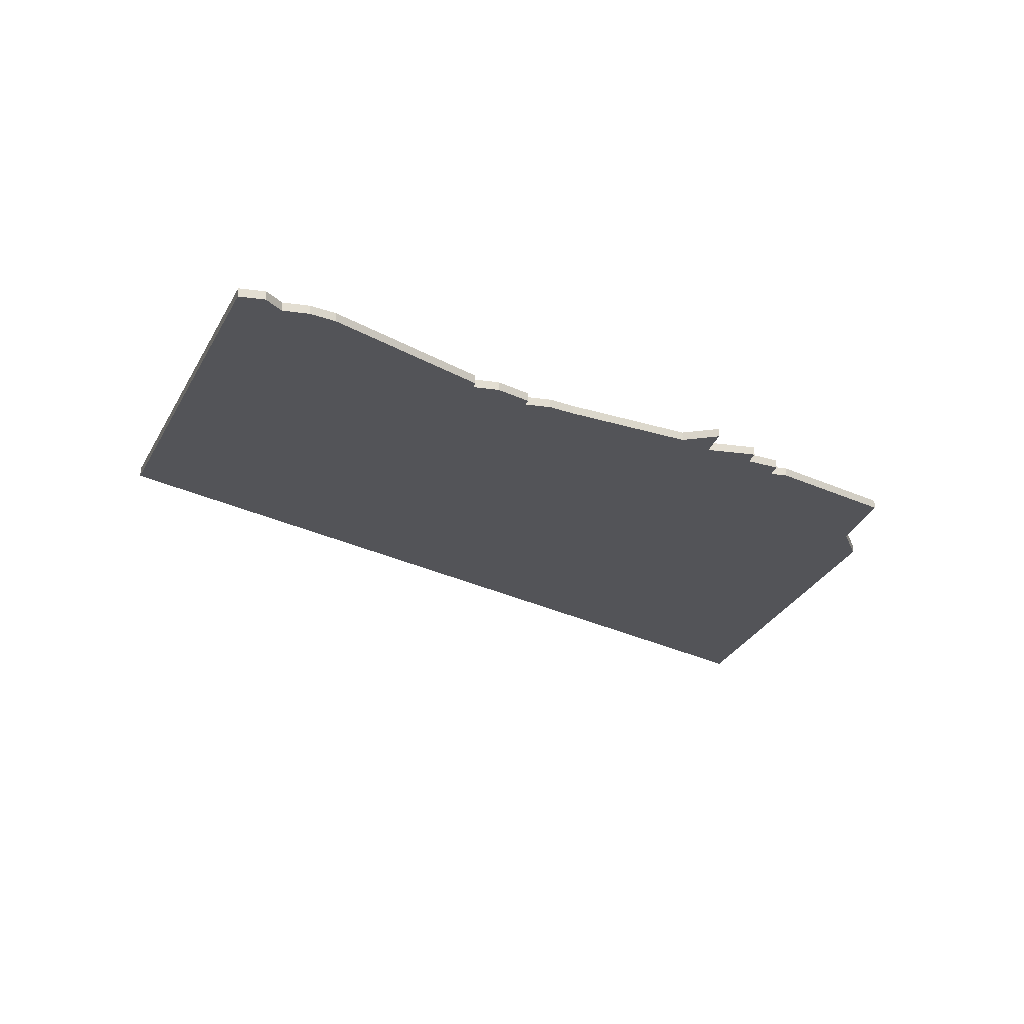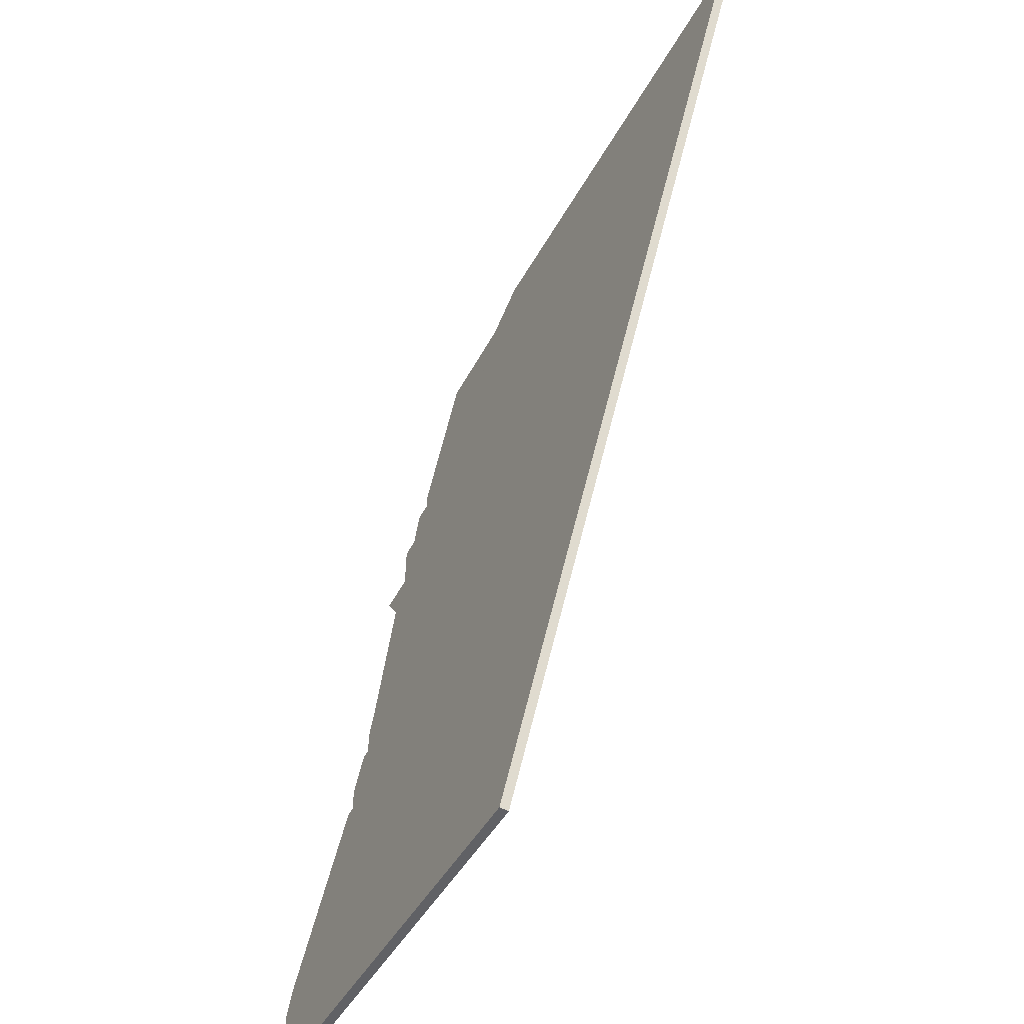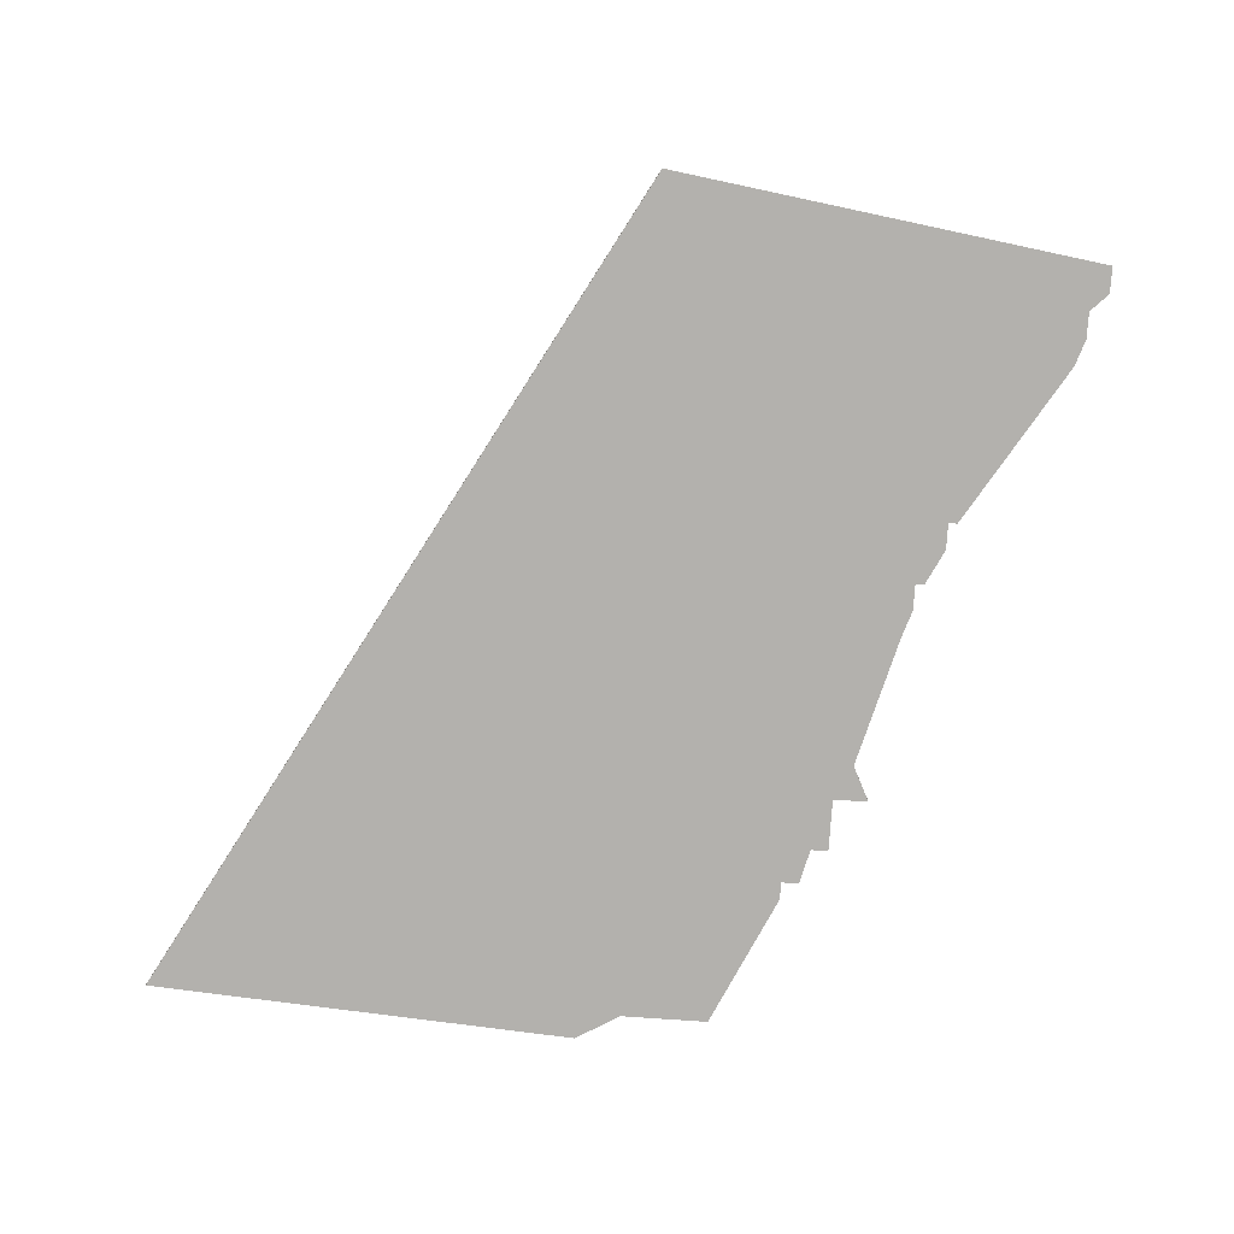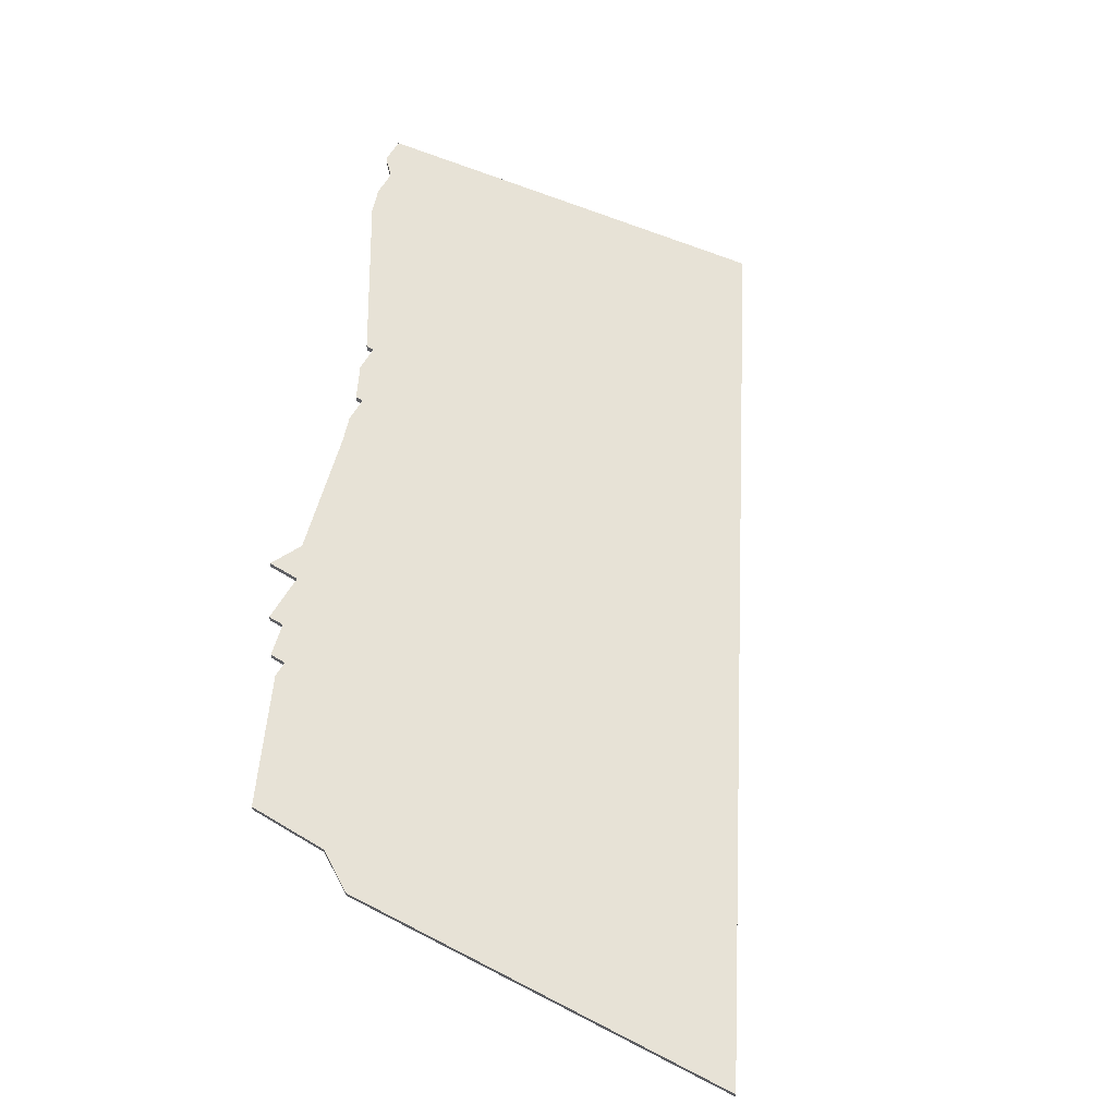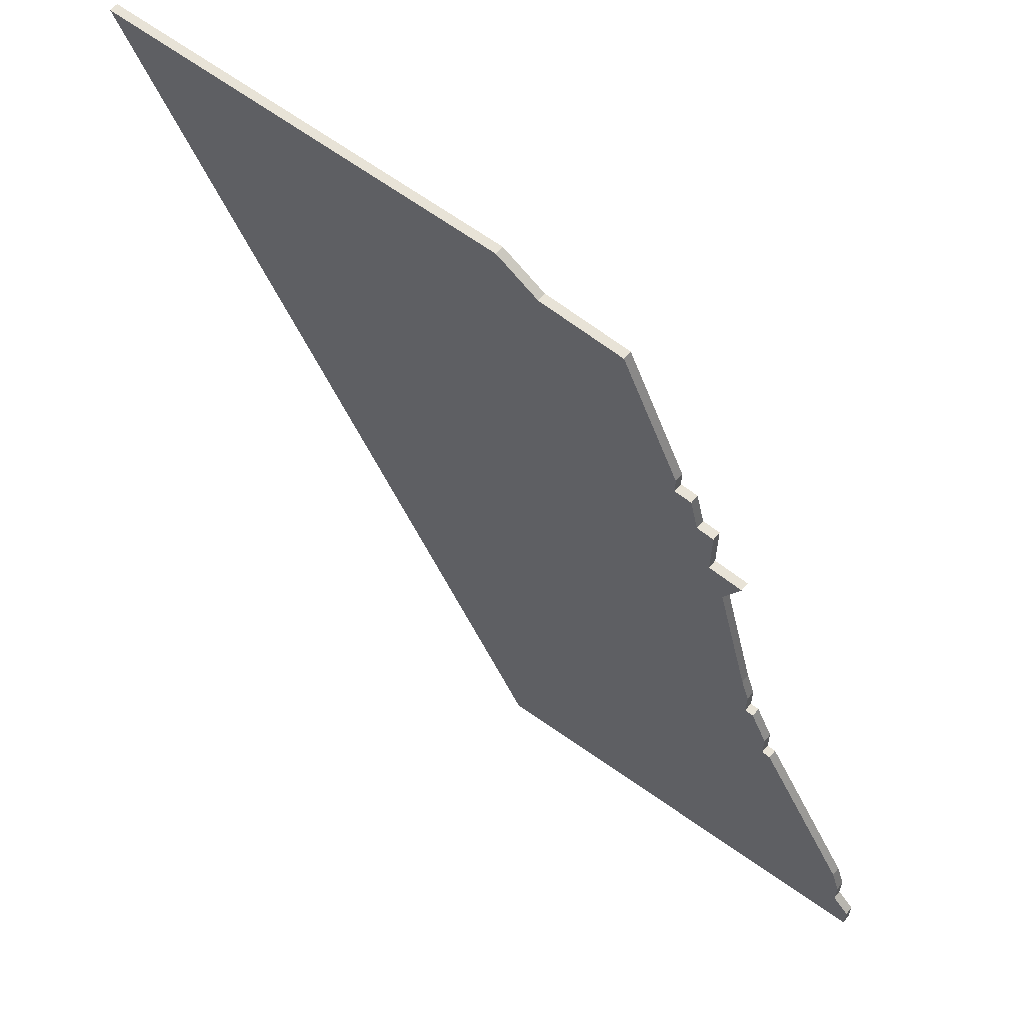
<metadata>
{"format":"obj","ext":"obj","renderer":"f3d","projection":"perspective","resolution":1024,"background":"white","views":[{"elev":-23.5,"azim":76.7,"up":"+Z"},{"elev":-57.4,"azim":-119.1,"up":"+Y"},{"elev":-79.3,"azim":-3.9,"up":"+Z"},{"elev":63.5,"azim":-148.8,"up":"+Z"},{"elev":61.8,"azim":39.0,"up":"+Y"}]}
</metadata>
<code>
v 3956 -1146 0
v 3946 -1146 0
v 3941 -1143 0
v 3892 -1146 0
v 3944 -1241 0
v 3993 -1234 0
v 3993 -1231 0
v 3991 -1229 0
v 3991 -1226 0
v 3990 -1223 0
v 3979 -1205 0
v 3978 -1205 0
v 3978 -1202 0
v 3976 -1198 0
v 3975 -1198 0
v 3975 -1195 0
v 3974 -1192 0
v 3970 -1177 0
v 3972 -1173 0
v 3970 -1173 0
v 3968 -1173 0
v 3968 -1167 0
v 3966 -1167 0
v 3965 -1163 0
v 3963 -1163 0
v 3963 -1161 0
v 3956 -1146 1
v 3946 -1146 1
v 3941 -1143 1
v 3892 -1146 1
v 3944 -1241 1
v 3993 -1234 1
v 3993 -1231 1
v 3991 -1229 1
v 3991 -1226 1
v 3990 -1223 1
v 3979 -1205 1
v 3978 -1205 1
v 3978 -1202 1
v 3976 -1198 1
v 3975 -1198 1
v 3975 -1195 1
v 3974 -1192 1
v 3970 -1177 1
v 3972 -1173 1
v 3970 -1173 1
v 3968 -1173 1
v 3968 -1167 1
v 3966 -1167 1
v 3965 -1163 1
v 3963 -1163 1
v 3963 -1161 1
f 2 1 26
f 4 3 2
f 6 5 4
f 8 7 6
f 10 9 8
f 12 11 10
f 14 13 12
f 17 16 15
f 20 19 18
f 23 22 21
f 25 24 23
f 2 26 25
f 6 4 2
f 12 10 8
f 15 14 12
f 18 17 15
f 21 20 18
f 25 23 21
f 8 6 2
f 21 18 15
f 2 25 21
f 12 8 2
f 2 21 15
f 15 12 2
f 52 27 28
f 28 29 30
f 30 31 32
f 32 33 34
f 34 35 36
f 36 37 38
f 38 39 40
f 41 42 43
f 44 45 46
f 47 48 49
f 49 50 51
f 51 52 28
f 28 30 32
f 34 36 38
f 38 40 41
f 41 43 44
f 44 46 47
f 47 49 51
f 28 32 34
f 41 44 47
f 47 51 28
f 28 34 38
f 41 47 28
f 28 38 41
f 28 27 2
f 2 27 1
f 29 28 3
f 3 28 2
f 30 29 4
f 4 29 3
f 31 30 5
f 5 30 4
f 32 31 6
f 6 31 5
f 33 32 7
f 7 32 6
f 34 33 8
f 8 33 7
f 35 34 9
f 9 34 8
f 36 35 10
f 10 35 9
f 37 36 11
f 11 36 10
f 38 37 12
f 12 37 11
f 39 38 13
f 13 38 12
f 40 39 14
f 14 39 13
f 41 40 15
f 15 40 14
f 42 41 16
f 16 41 15
f 43 42 17
f 17 42 16
f 44 43 18
f 18 43 17
f 45 44 19
f 19 44 18
f 46 45 20
f 20 45 19
f 47 46 21
f 21 46 20
f 48 47 22
f 22 47 21
f 49 48 23
f 23 48 22
f 50 49 24
f 24 49 23
f 51 50 25
f 25 50 24
f 27 52 1
f 1 52 26
f 52 51 26
f 26 51 25

</code>
